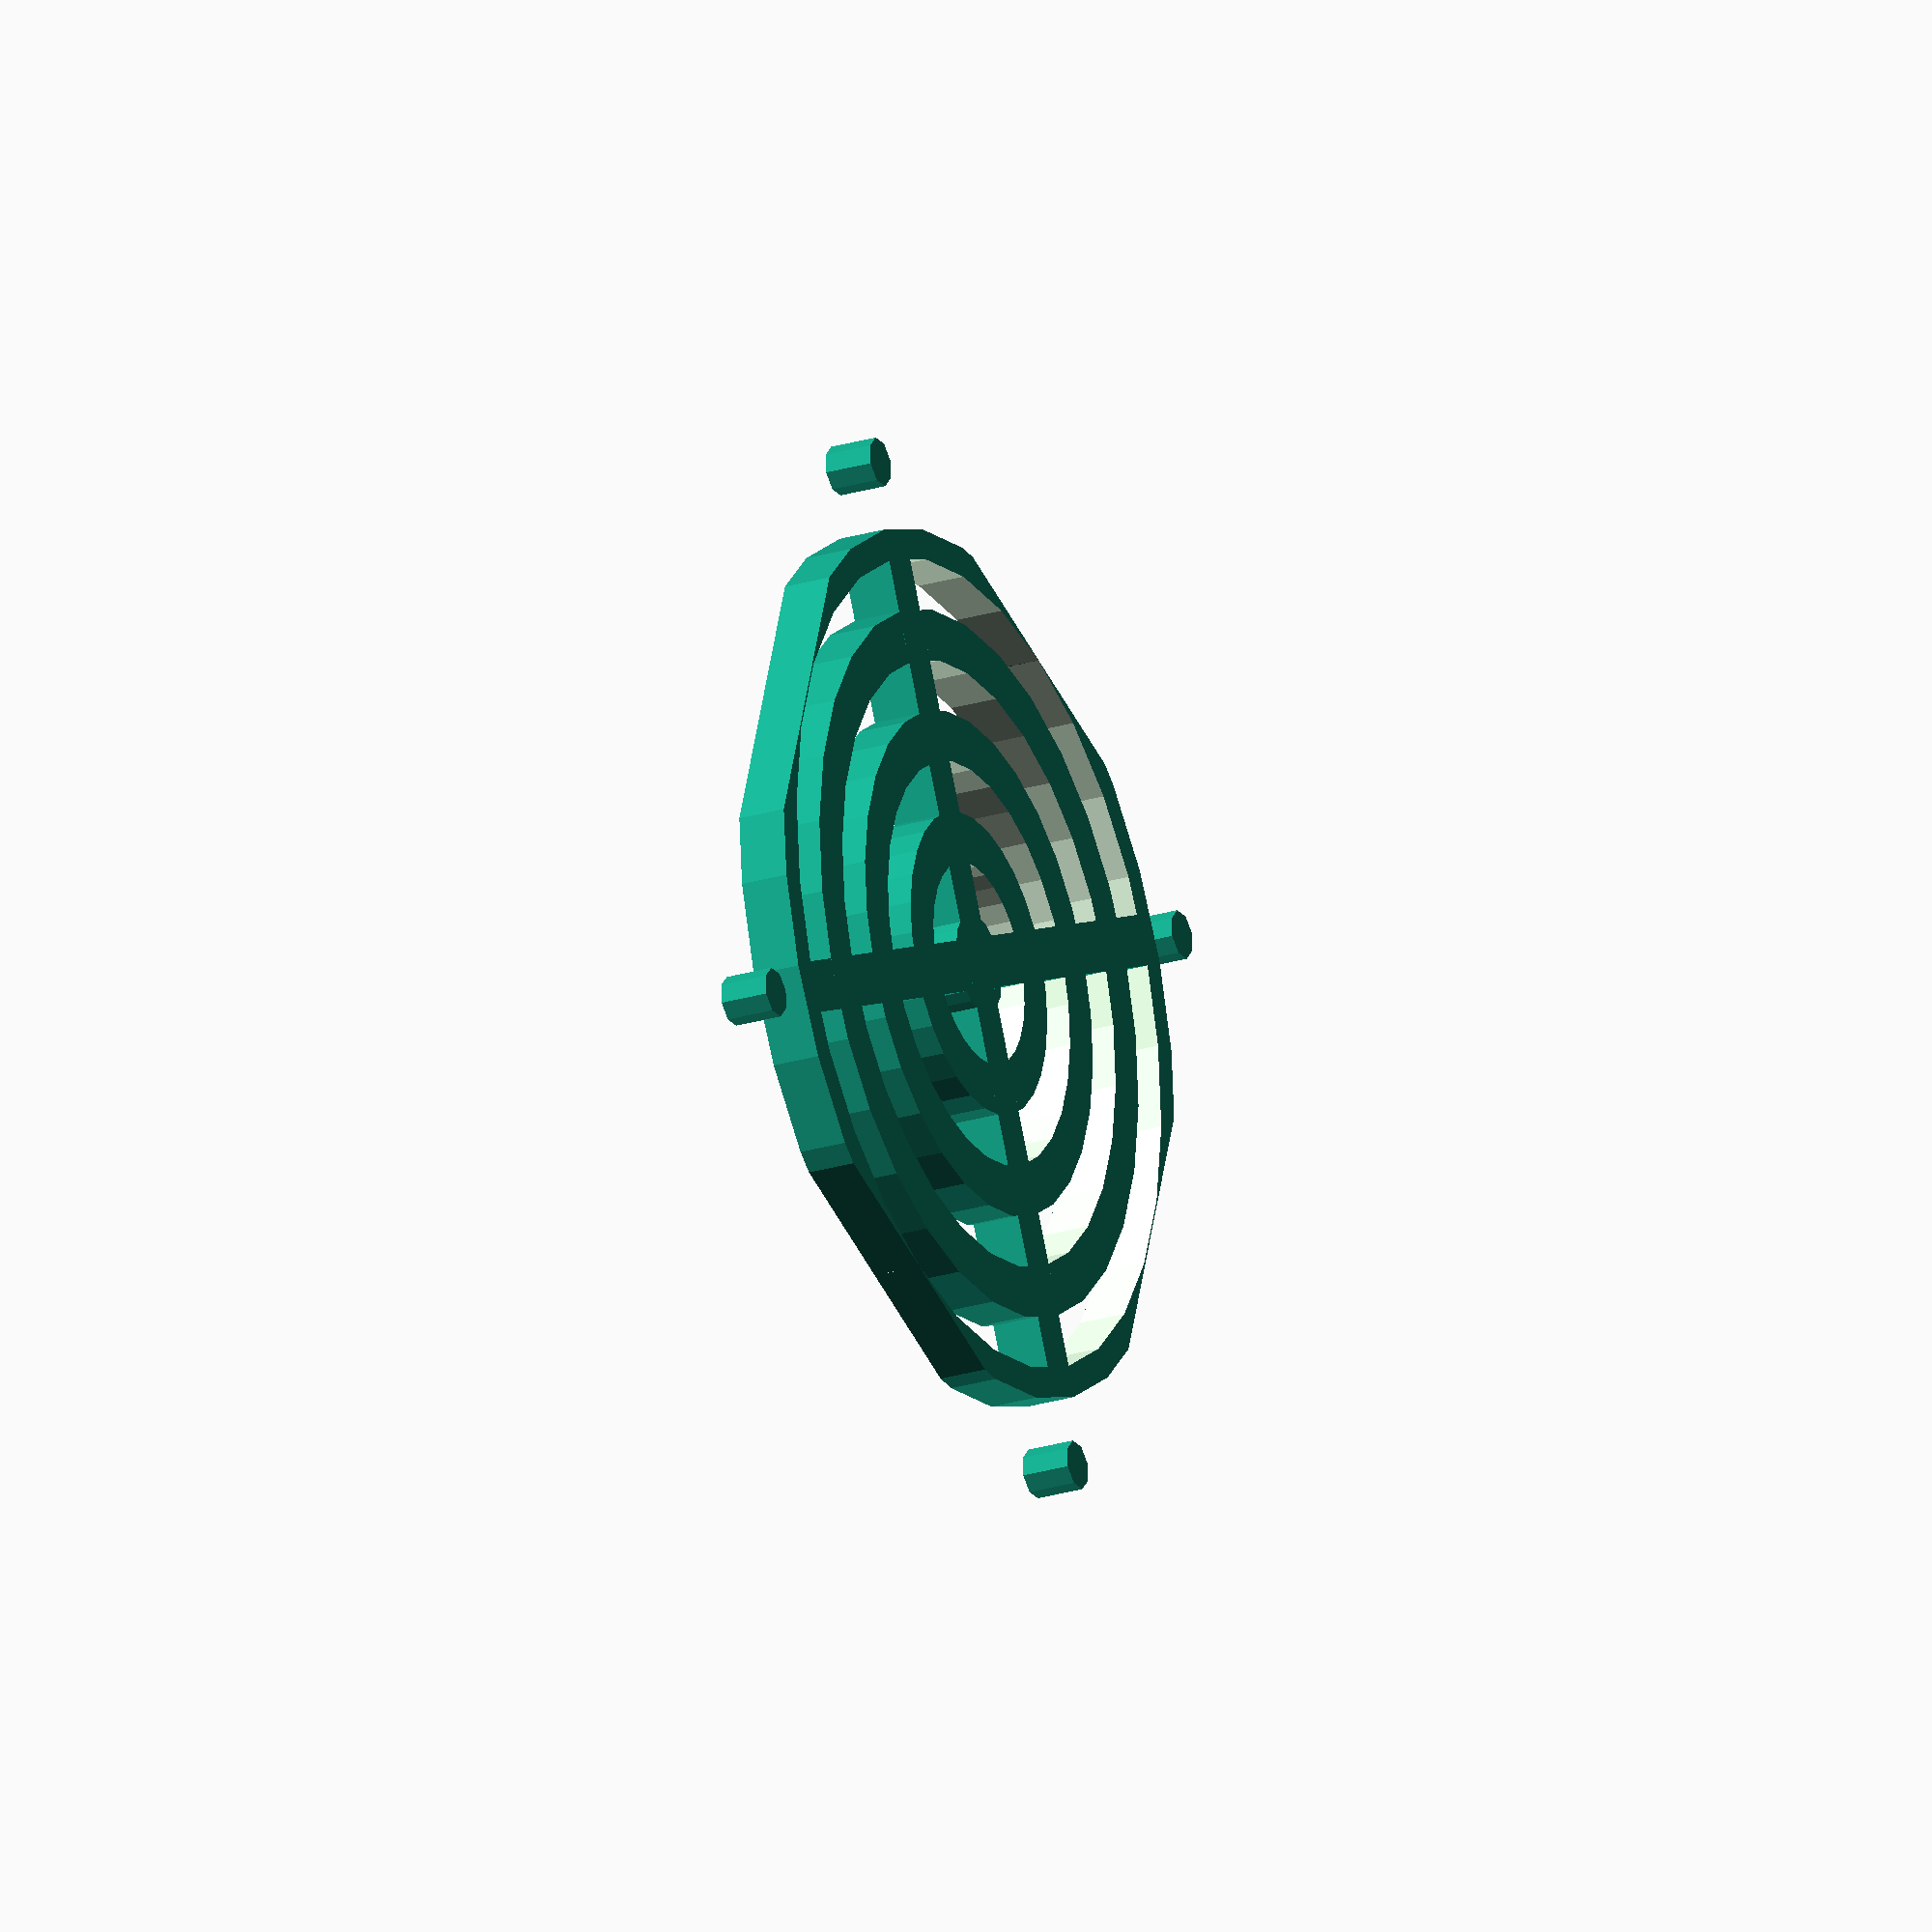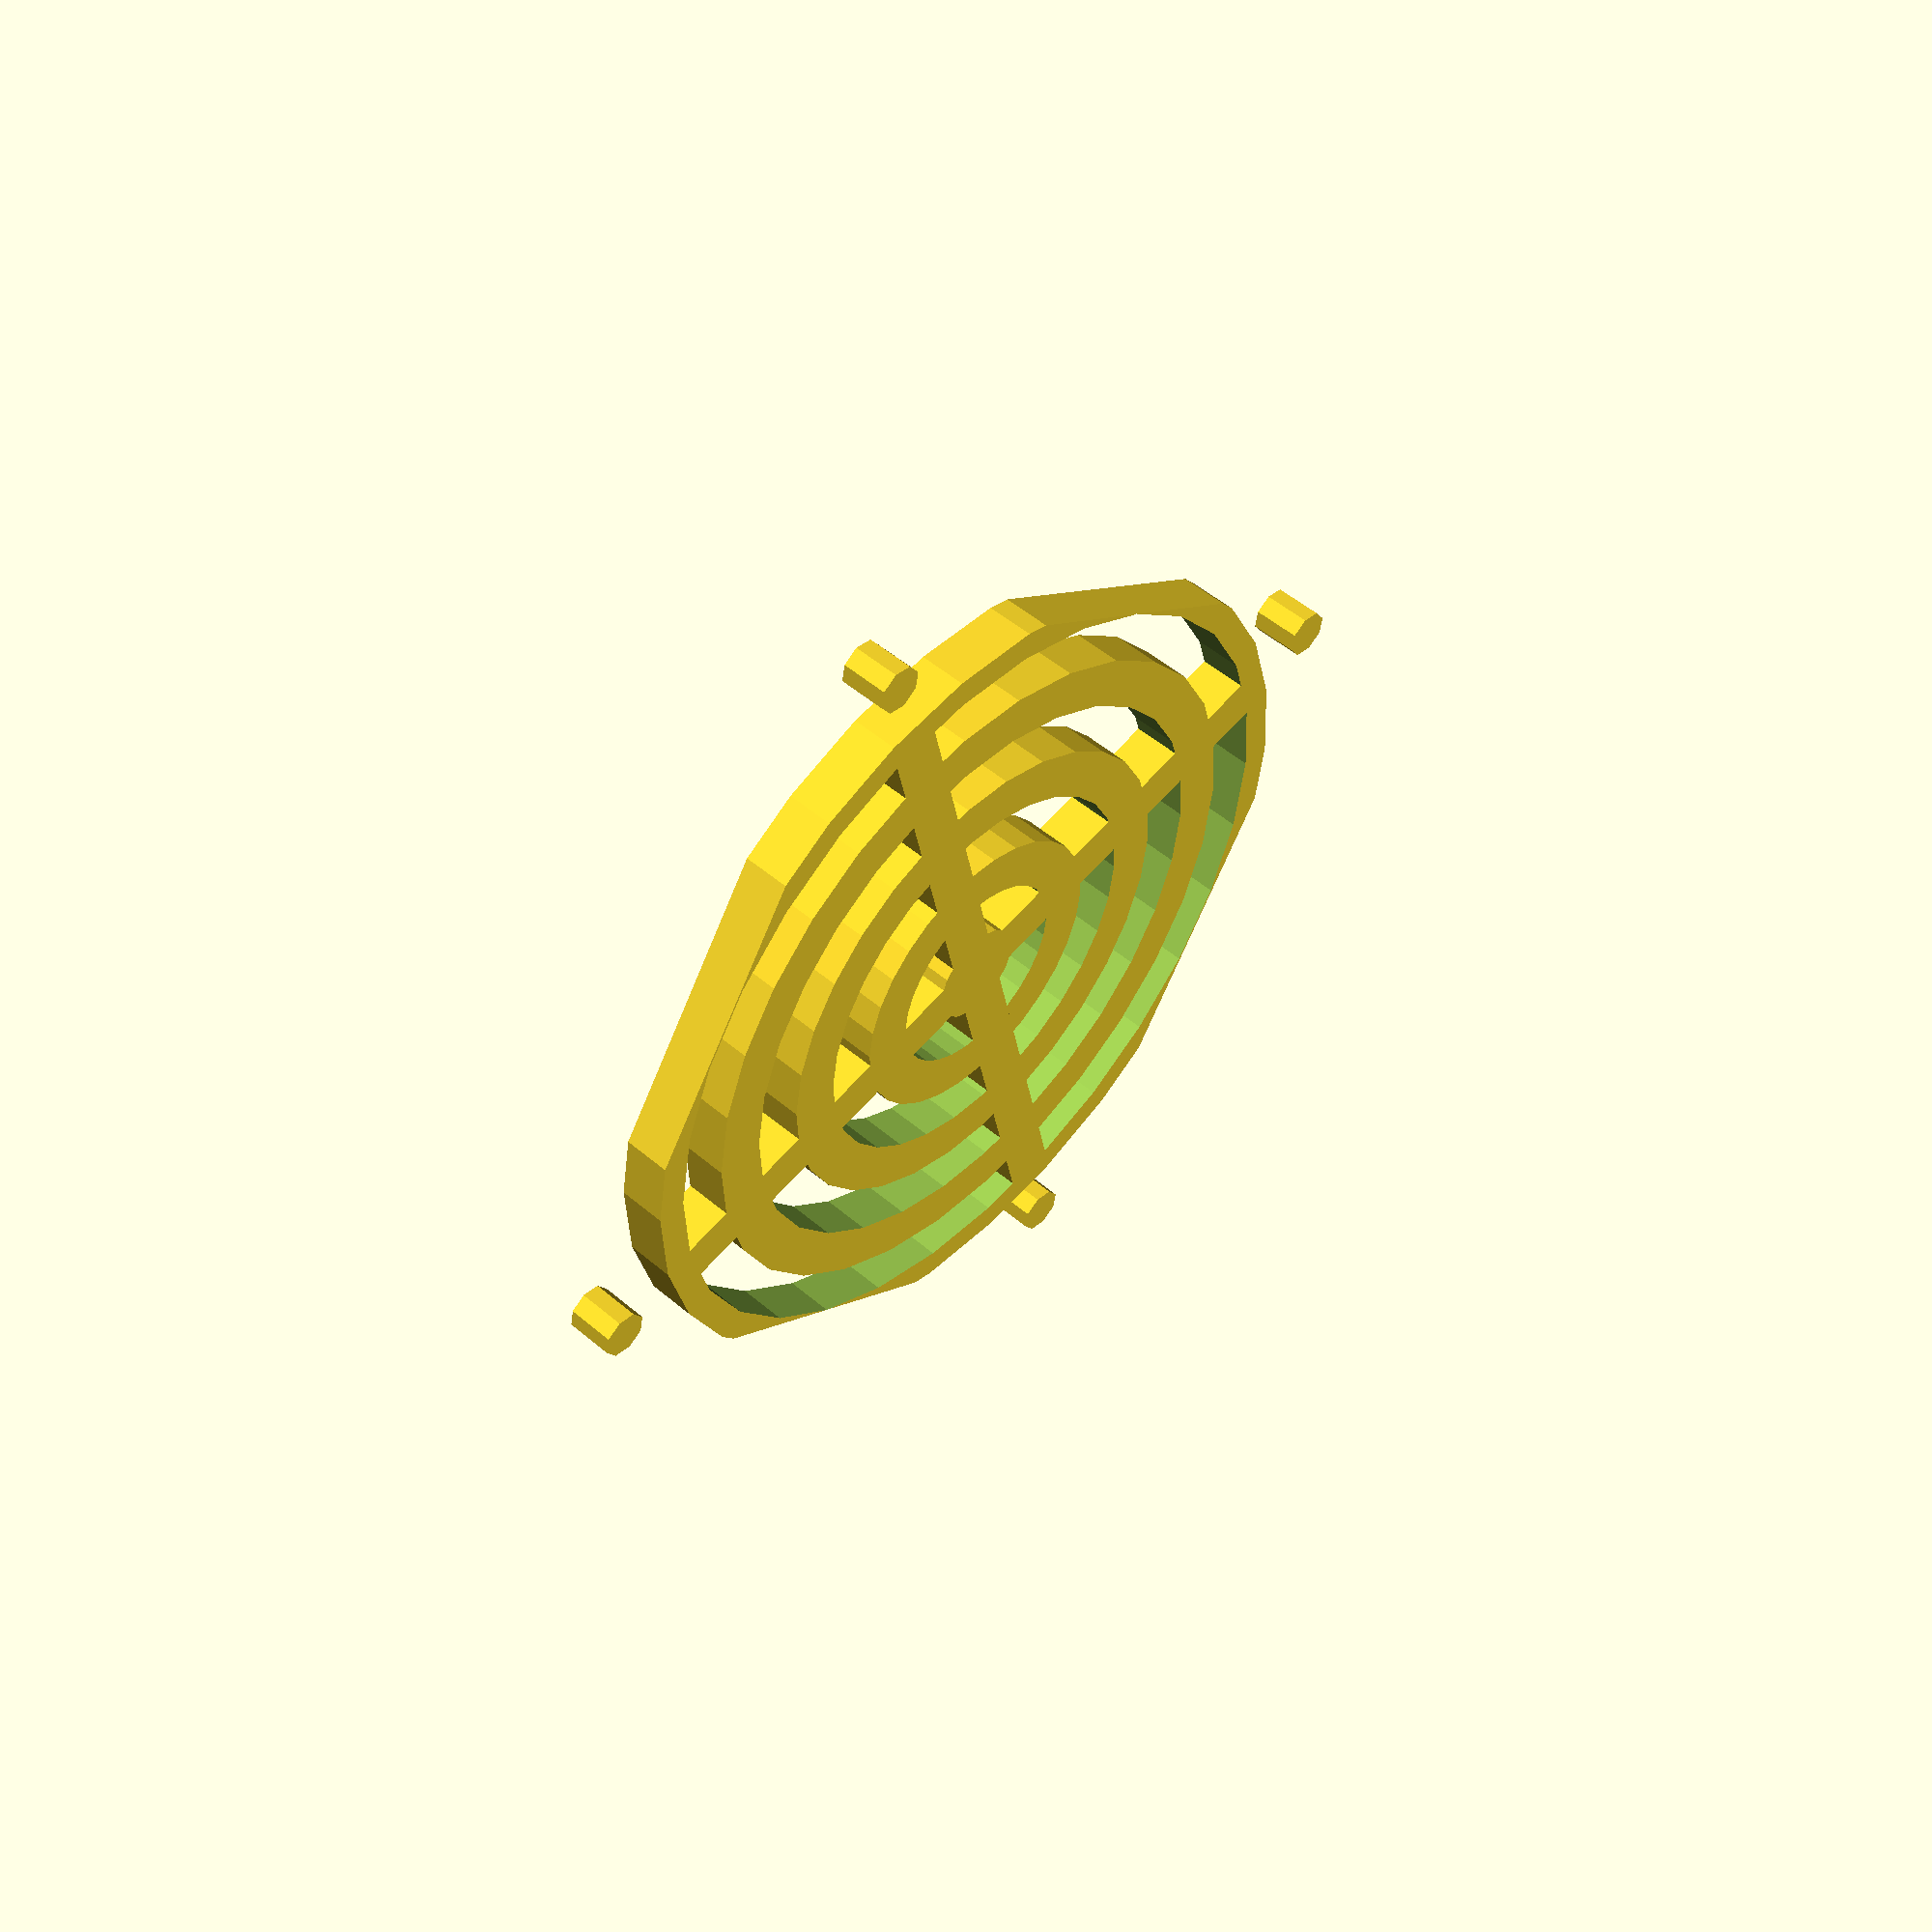
<openscad>
//written by Michiel Brink
//fridgefire@irc.freenode.net

//length fan,distance hole,circle diameter
    //25,20,
    //30,24,
    //40,33,
    //50,40,
    //60,50,
    //70,60,
    //80,70,86
    //90,83,100
    //120,105,130
    //140,125,150
//Choose a size of your fan
/* [Fan cut properties properties] */
/* [Fan cut properties properties] */
FanLength =  80;//[25,30,40,50,60,70,80,90,100,120,140]
FanCutType       = 1;// [0:Hole, 1:Circles, 2:Holes]
FanScrewHolesNeeded = 1;//[0:NO, 1:Yes]
FanCutSrewHoleSize = 4.8; 
FanExtrude = 4.8; 

/* [Fan cut Circles properties] */
//Size circle cut. Used if "Circles" cut chosen
FanCirclesCutThickness = 5;
//Size circle cut distance. Used if "Circles" cut chosen
FanCirclesCutDistance = 5;
//Size circle cut croses. Used if "Circles" cut chosen
FanCirclesCutCrossThickness = 5;
/* [Fan cut Holes properties] */
//Holes cut size . Used if "Holes" cut chosen
FanHolesCutDiameter = 5;
//Holes cut size . Used if "Holes" cut chosen
FanHolesCutDistance = 2;

//Want yours? Uncomment below, comment if else system 
//FanHoleDistance = 70;
FanHoleDistance = FanLength == 25  ? 20 : 
                 (FanLength == 25  ? 20 :
                 (FanLength == 30  ? 24 :
                 (FanLength == 40  ? 33 :
                 (FanLength == 50  ? 40 :
                 (FanLength == 60  ? 50 :
                 (FanLength == 70  ? 60 :
                 (FanLength == 80  ? 70 :
                 (FanLength == 90  ? 83 :
                 (FanLength == 100  ? 90 :
                 (FanLength == 120 ? 105:125))))))))));
FanDiameter = FanLength+6;
//diameter = 86;

intersection() {
    
    fanHole();

    //choose one effect:
    if(FanCutType == 0)  {none();}
	else if(FanCutType == 1)  {FanCirclesEffect();}
	else if(FanCutType == 2)  {FanHolesCut();}
	
}
if(FanScrewHolesNeeded == 1)  {FanScrewHoles();}

module fanHole() {
        intersection() {
            translate([-FanLength/2,-FanLength/2]){
                cube([FanLength,FanLength,FanExtrude],0);
            }
            cylinder(r=FanDiameter/2,h=FanExtrude,$fn=0);
        }
}

module FanScrewHoles() {
    translate([FanHoleDistance/2,FanHoleDistance/2]){
            cylinder(r=FanCutSrewHoleSize/2, h=FanExtrude,$fn=0);
        }
    translate([-FanHoleDistance/2,FanHoleDistance/2]){
            cylinder(r=FanCutSrewHoleSize/2, h=FanExtrude,$fn=0);
        }
    translate([-FanHoleDistance/2,-FanHoleDistance/2]){
            cylinder(r=FanCutSrewHoleSize/2, h=FanExtrude,$fn=0);
        }
    translate([FanHoleDistance/2,-FanHoleDistance/2]){
            cylinder(r=FanCutSrewHoleSize/2, h=FanExtrude,$fn=0);
        }
}

module FanCirclesEffect() {
    //circles
    for (x = [0:FanCirclesCutDistance*2:60]) {
        difference() {
            cylinder(r=x+FanCirclesCutThickness, h=FanExtrude+2,$fn=0);
            translate([0,0,-1])
            cylinder(r=x, h=FanExtrude+2,$fn=0);
        }
    }
    //cross
    rotate([0,0,45]){
        translate([-FanCirclesCutCrossThickness/2,-FanLength/2]){
            cube([FanCirclesCutCrossThickness,FanLength,FanExtrude],0);
         }
        translate([-FanLength/2,-FanCirclesCutCrossThickness/2]){
            cube([FanLength,FanCirclesCutCrossThickness,FanExtrude],0);
         }
     }
}

module FanHolesCut() {
    for (x = [0:FanHolesCutDiameter+FanHolesCutDistance:FanLength]) {
        for (y = [FanHolesCutDiameter:FanHolesCutDiameter+FanHolesCutDistance*2:FanLength]) {
            translate([x-FanLength/2,y-FanLength/2]){
                cylinder(r=(FanHolesCutDiameter/2),h=FanExtrude,$fn=0);
            }
            translate([x-FanHolesCutDistance/2-FanHolesCutDiameter/2-FanLength/2,y-FanHolesCutDistance-FanHolesCutDiameter/2-FanLength/2]){
                cylinder(r=FanHolesCutDiameter/2,h=FanExtrude,$fn=0);
            }
        }
    }
}

</openscad>
<views>
elev=24.9 azim=109.1 roll=296.2 proj=o view=wireframe
elev=309.3 azim=123.3 roll=312.9 proj=p view=wireframe
</views>
